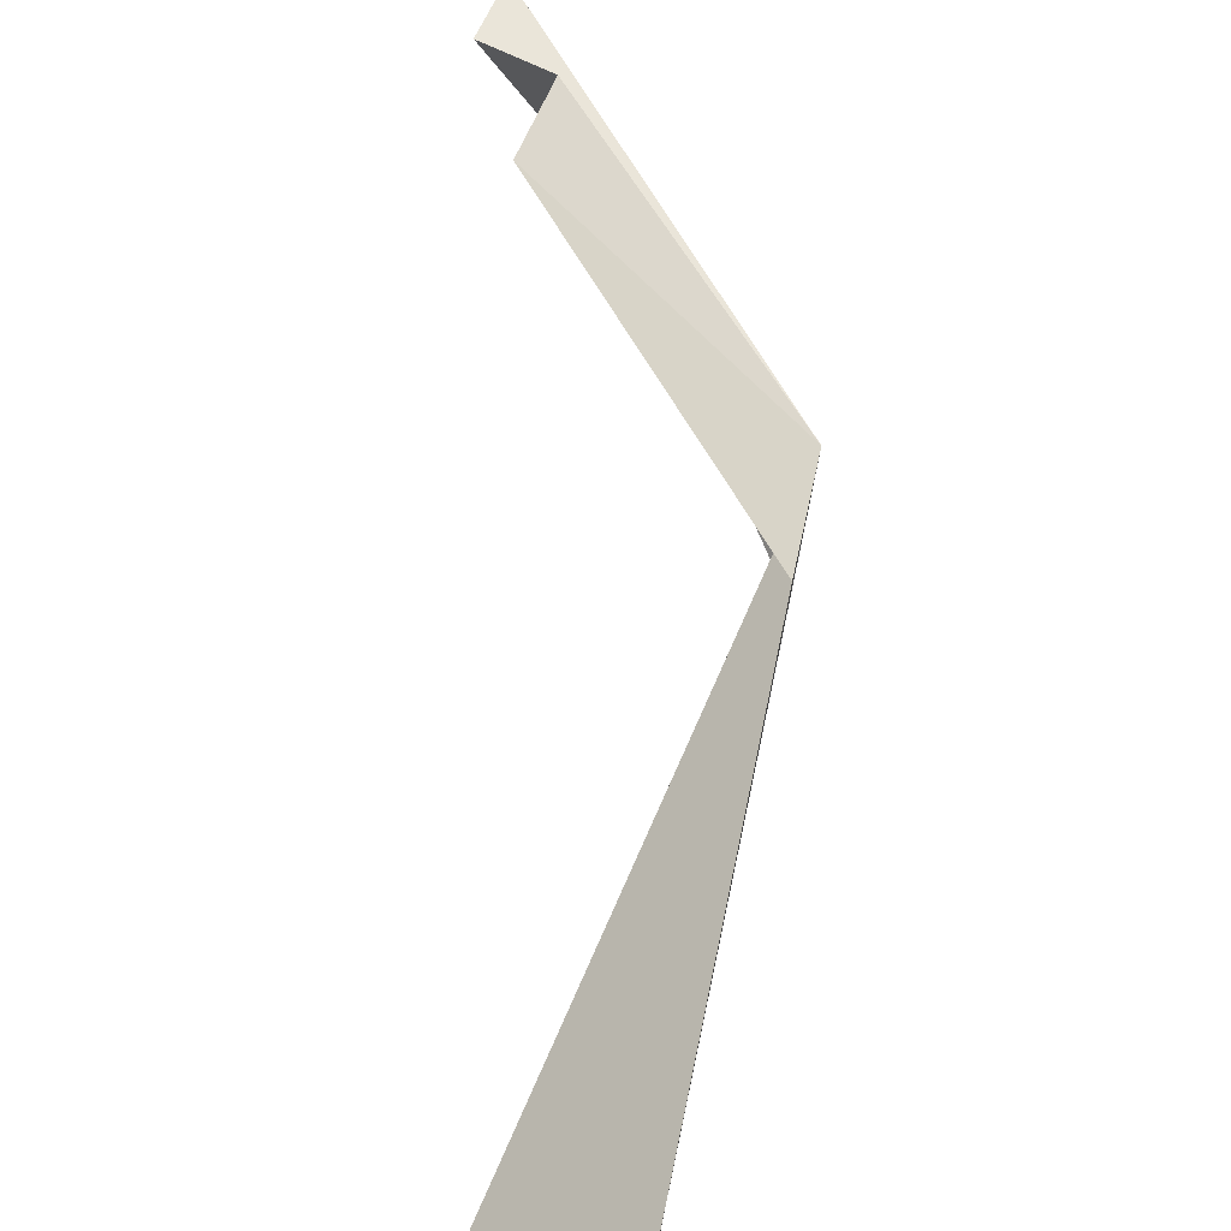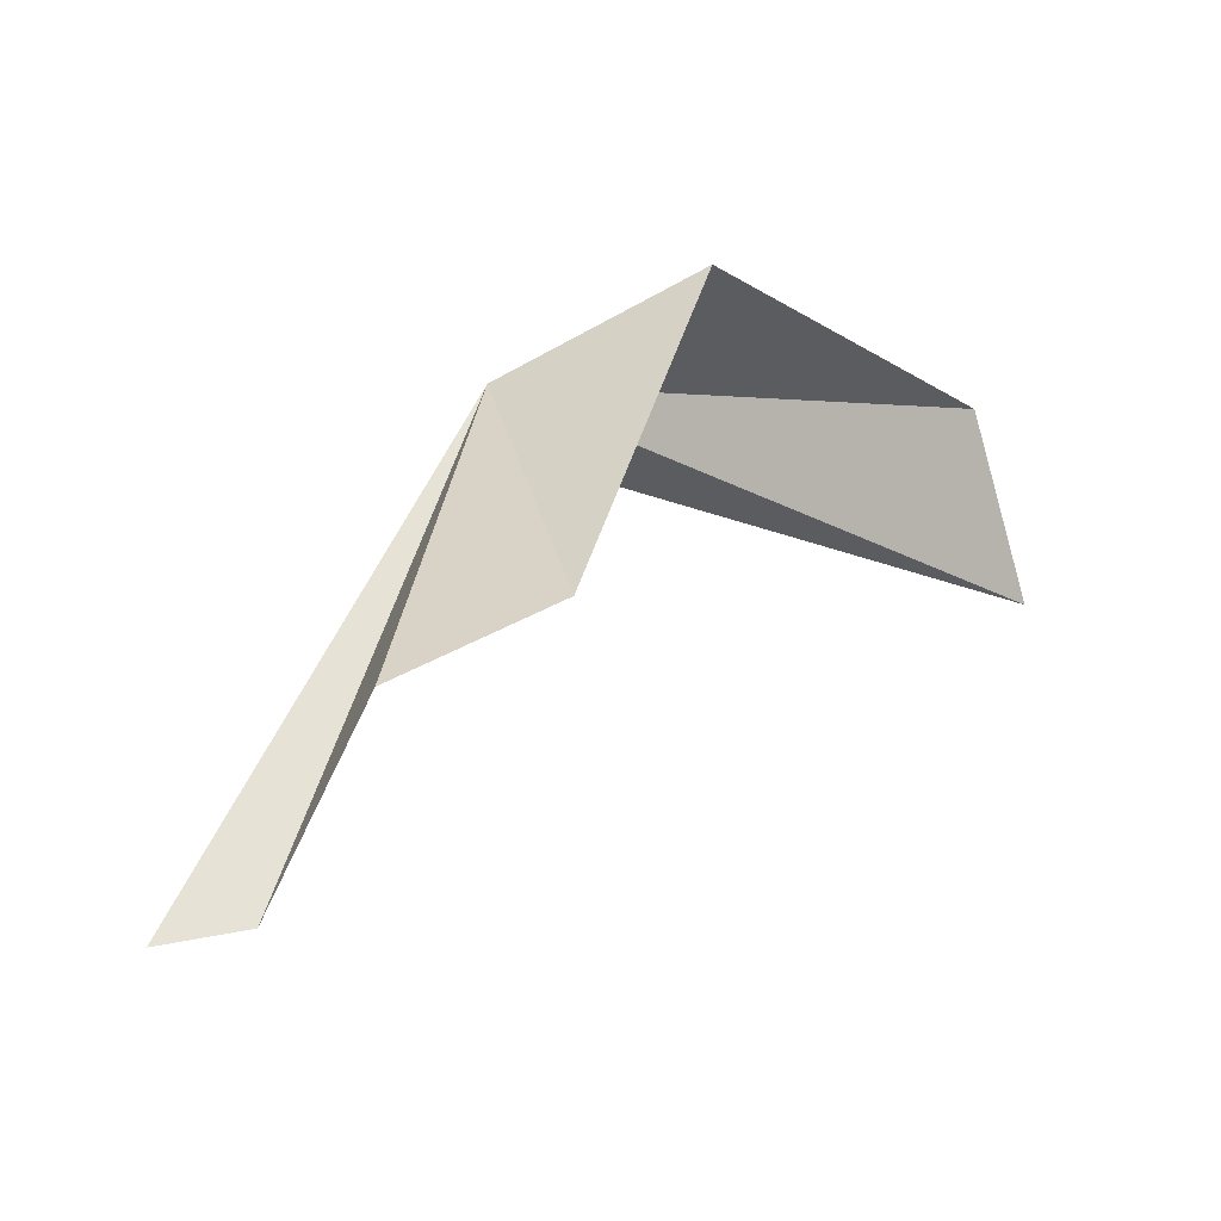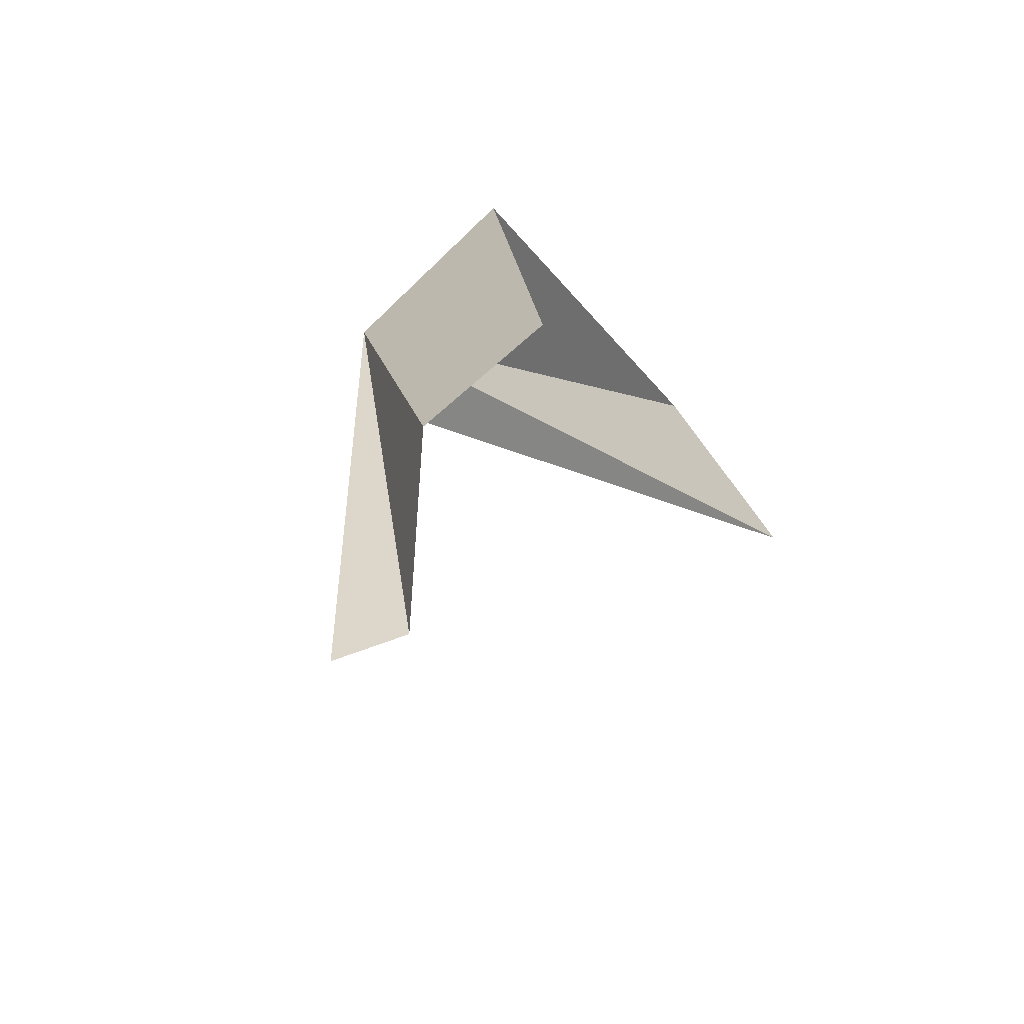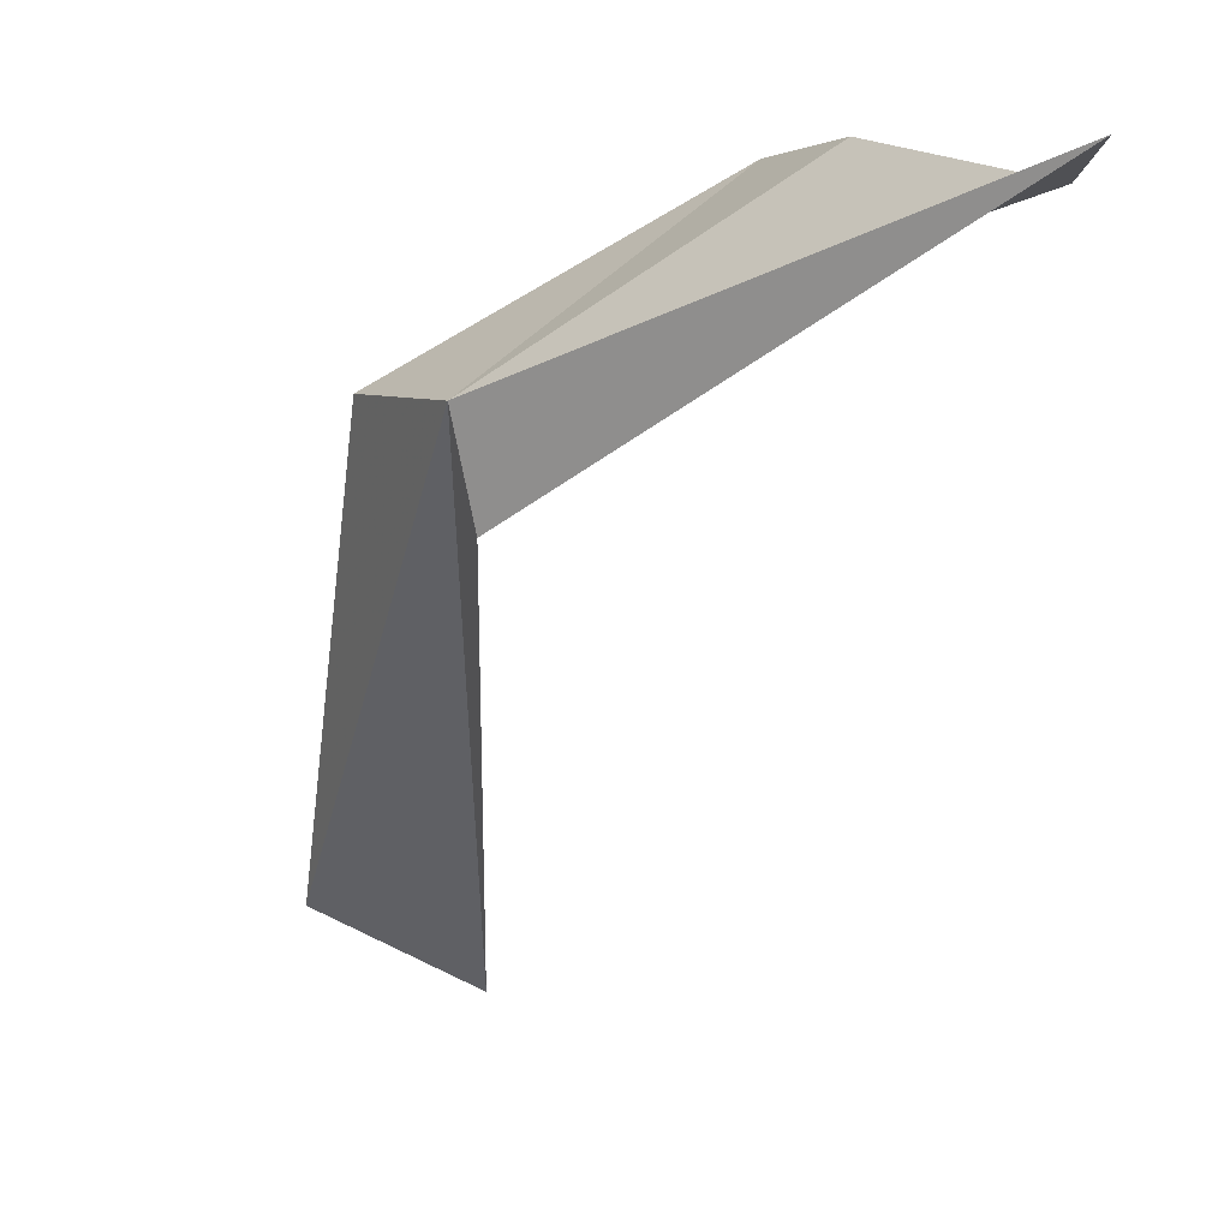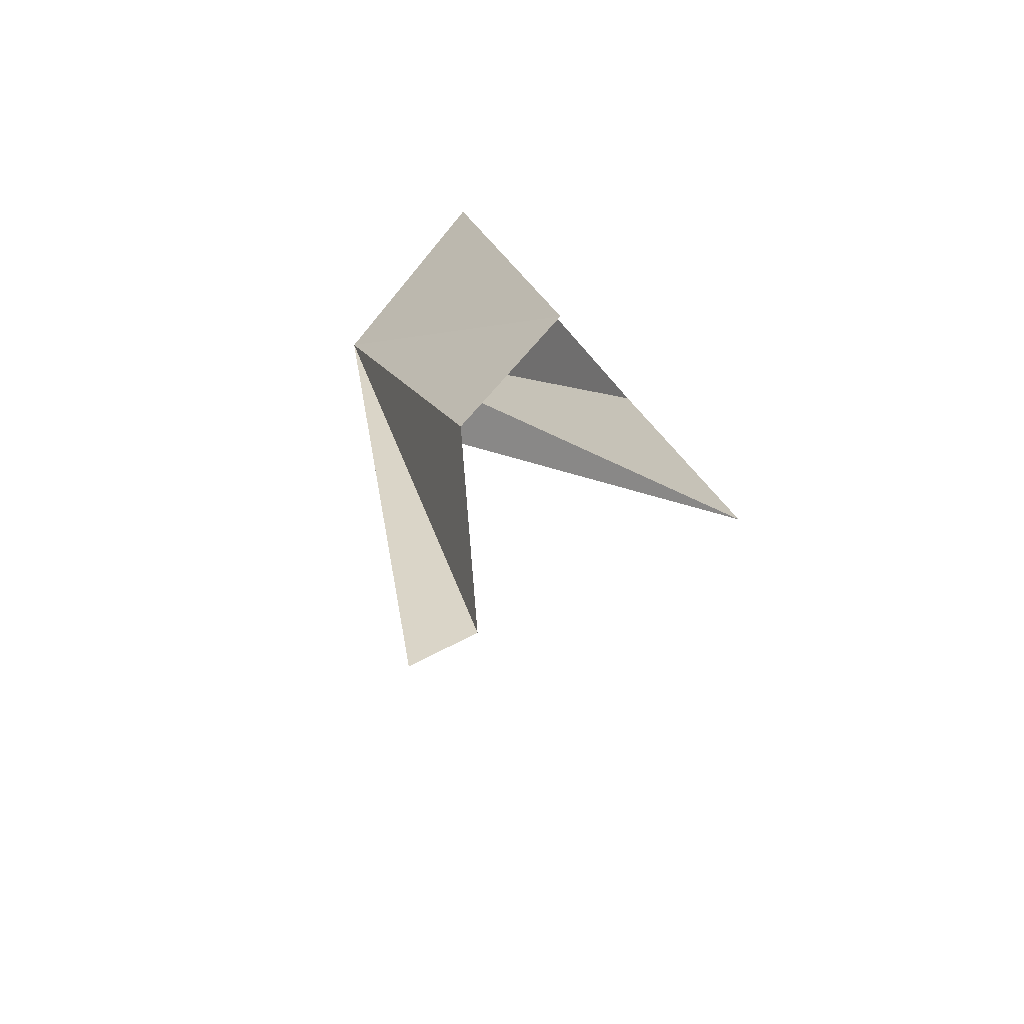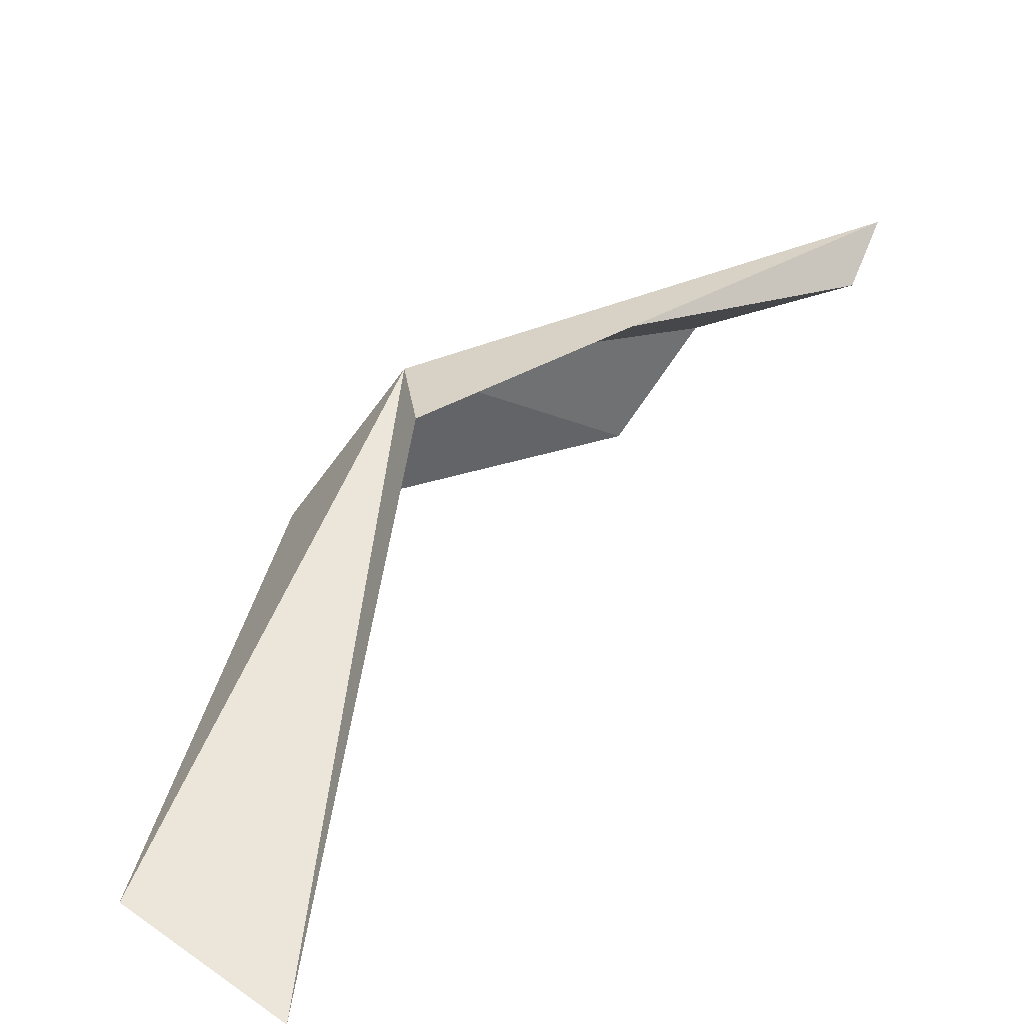
<metadata>
{"format":"obj","ext":"obj","renderer":"f3d","projection":"perspective","resolution":1024,"background":"white","views":[{"elev":37.7,"azim":5.6,"up":"+Y"},{"elev":70.7,"azim":-122.2,"up":"+Y"},{"elev":48.4,"azim":-146.4,"up":"+Y"},{"elev":0.9,"azim":149.4,"up":"+Y"},{"elev":47.7,"azim":-153.7,"up":"+Y"},{"elev":-77.5,"azim":138.9,"up":"+Y"}]}
</metadata>
<code>
v 132.2 115.5 23.13
v 131.3 111 27.77
v 129.6 110.1 27.33
v 131.8 114.4 23.27
v 129 116.9 19.43
v 129.2 117.2 18.74
v 129.9 117.4 20.93
v 132 115.6 25.12
v 129.7 117.4 22.42
f 1 2 3
f 1 3 4
f 1 6 5
f 1 4 6
f 1 5 7
f 1 9 8
f 1 7 9
f 1 8 2

</code>
